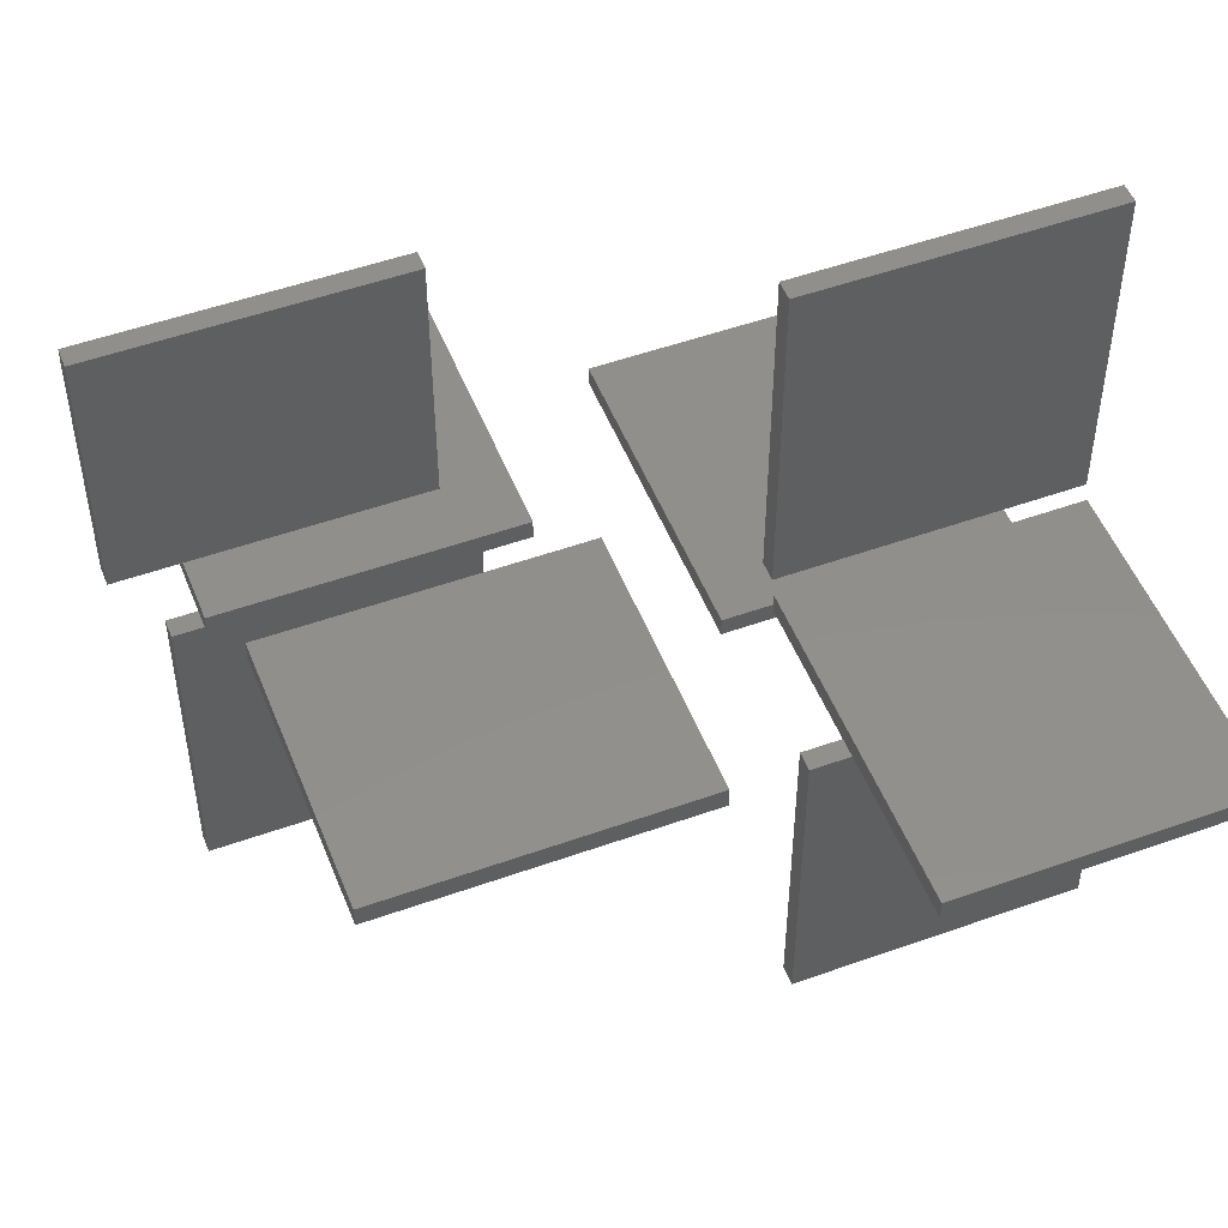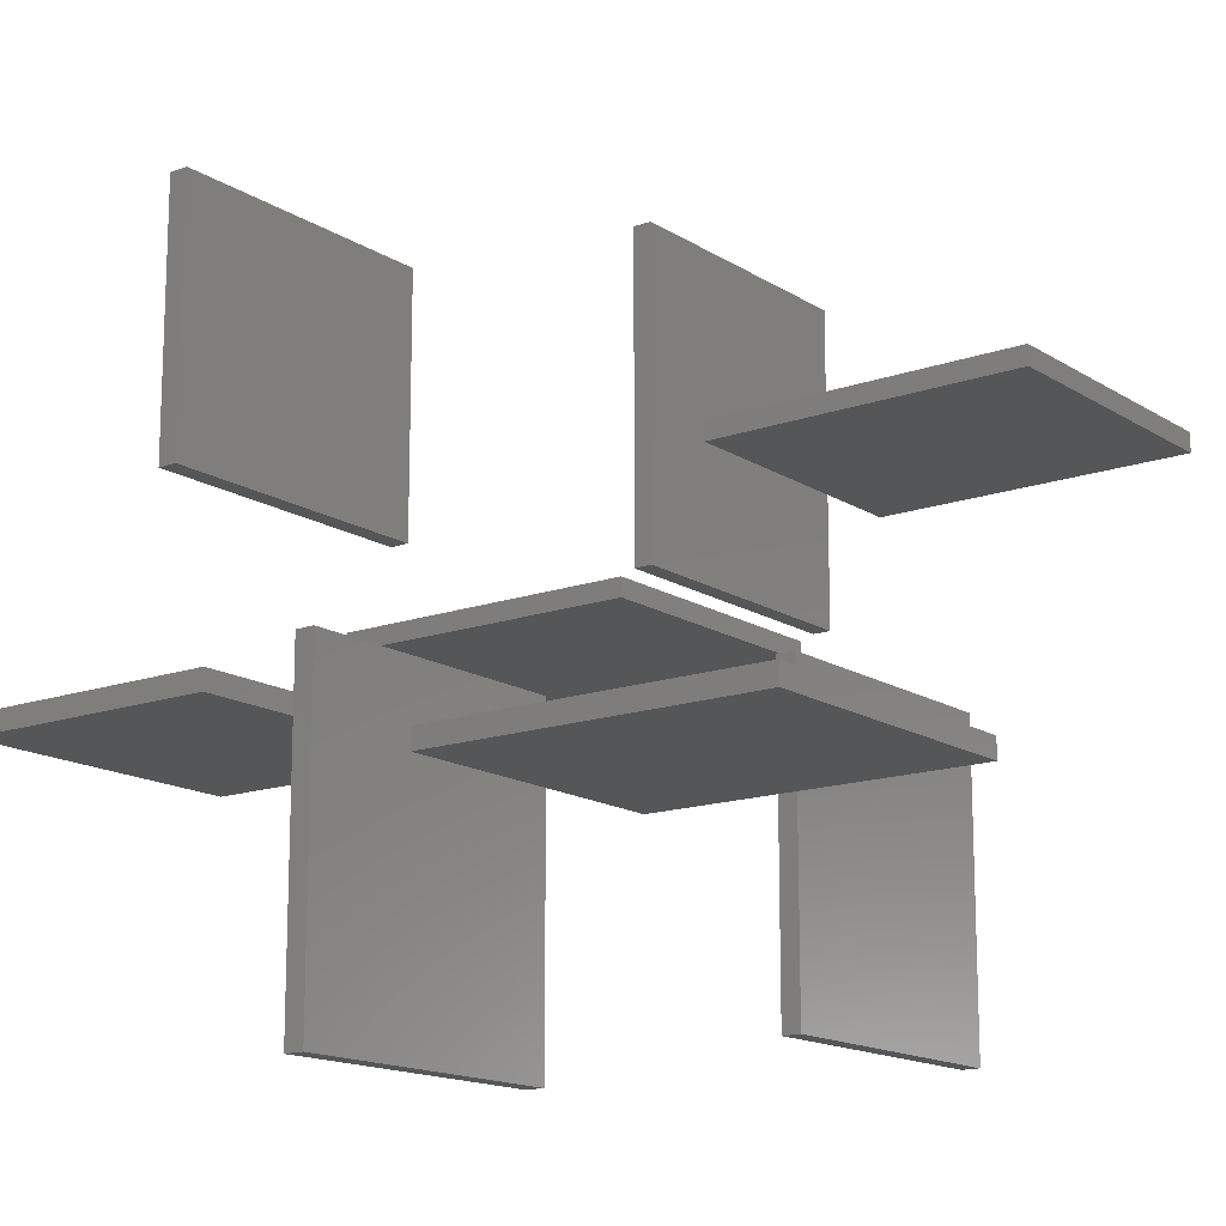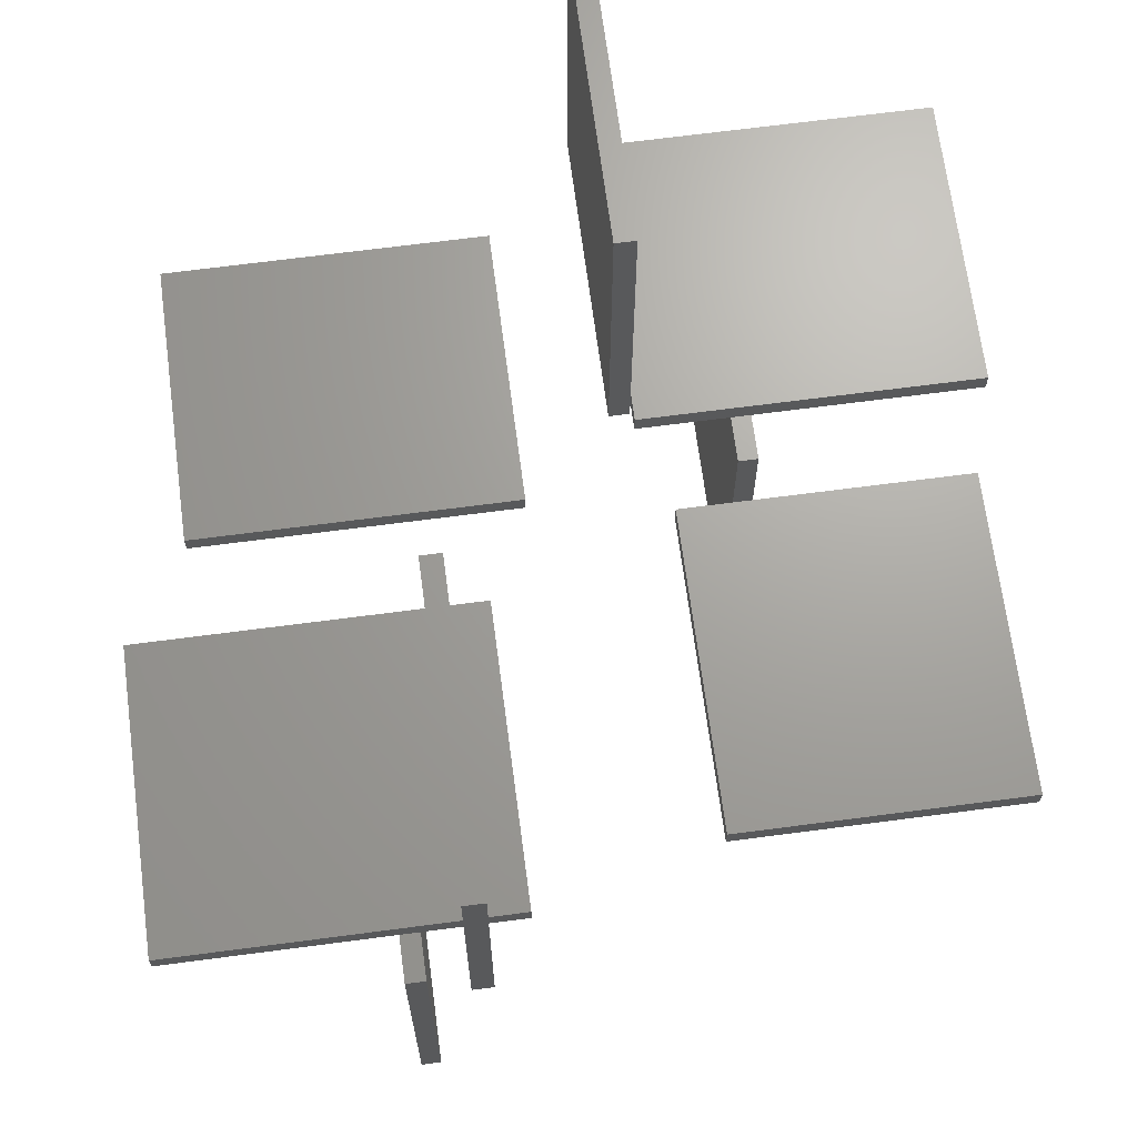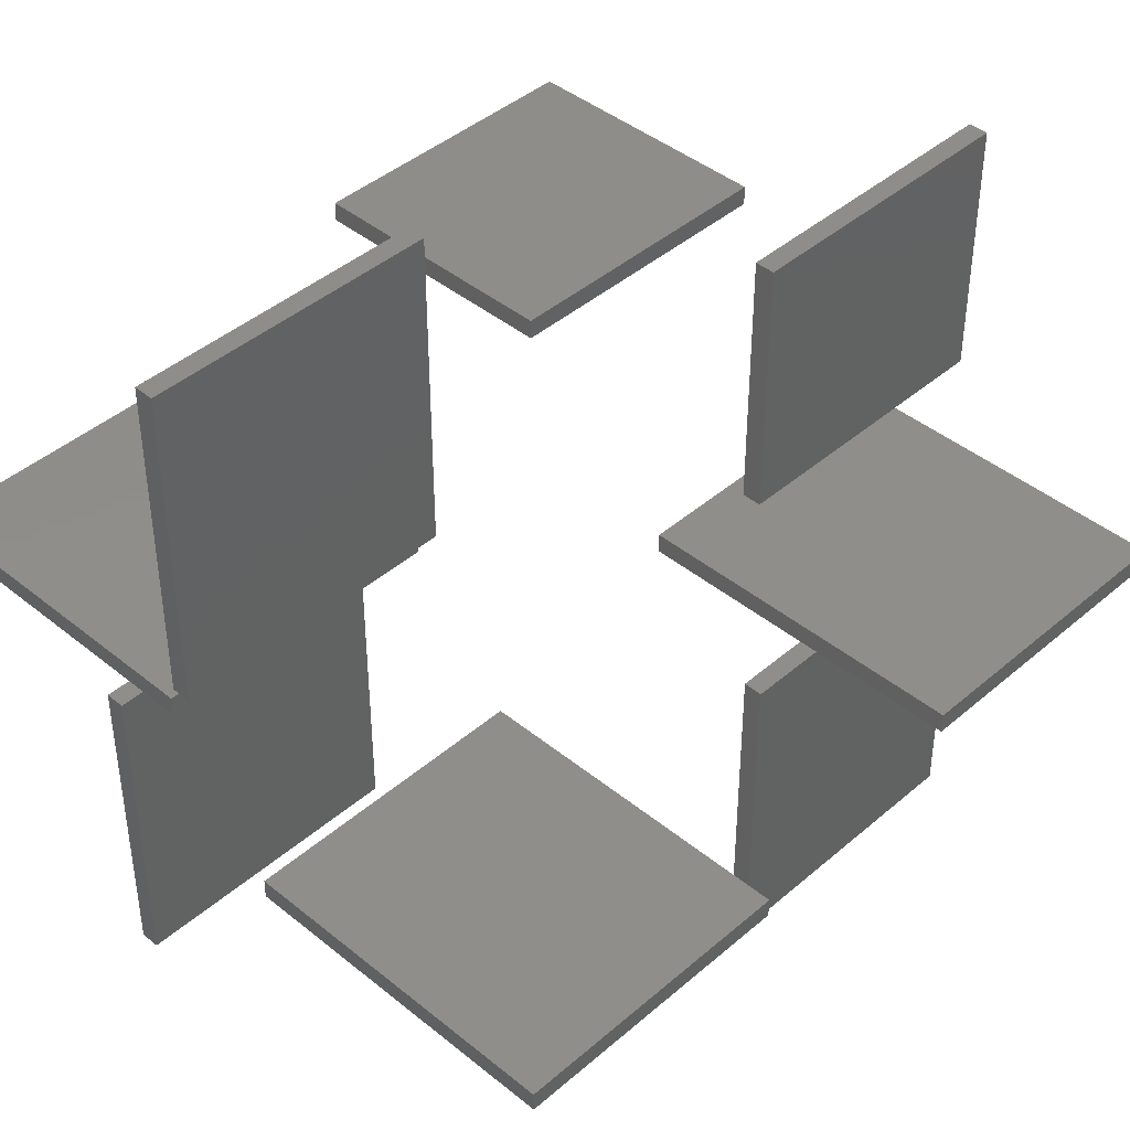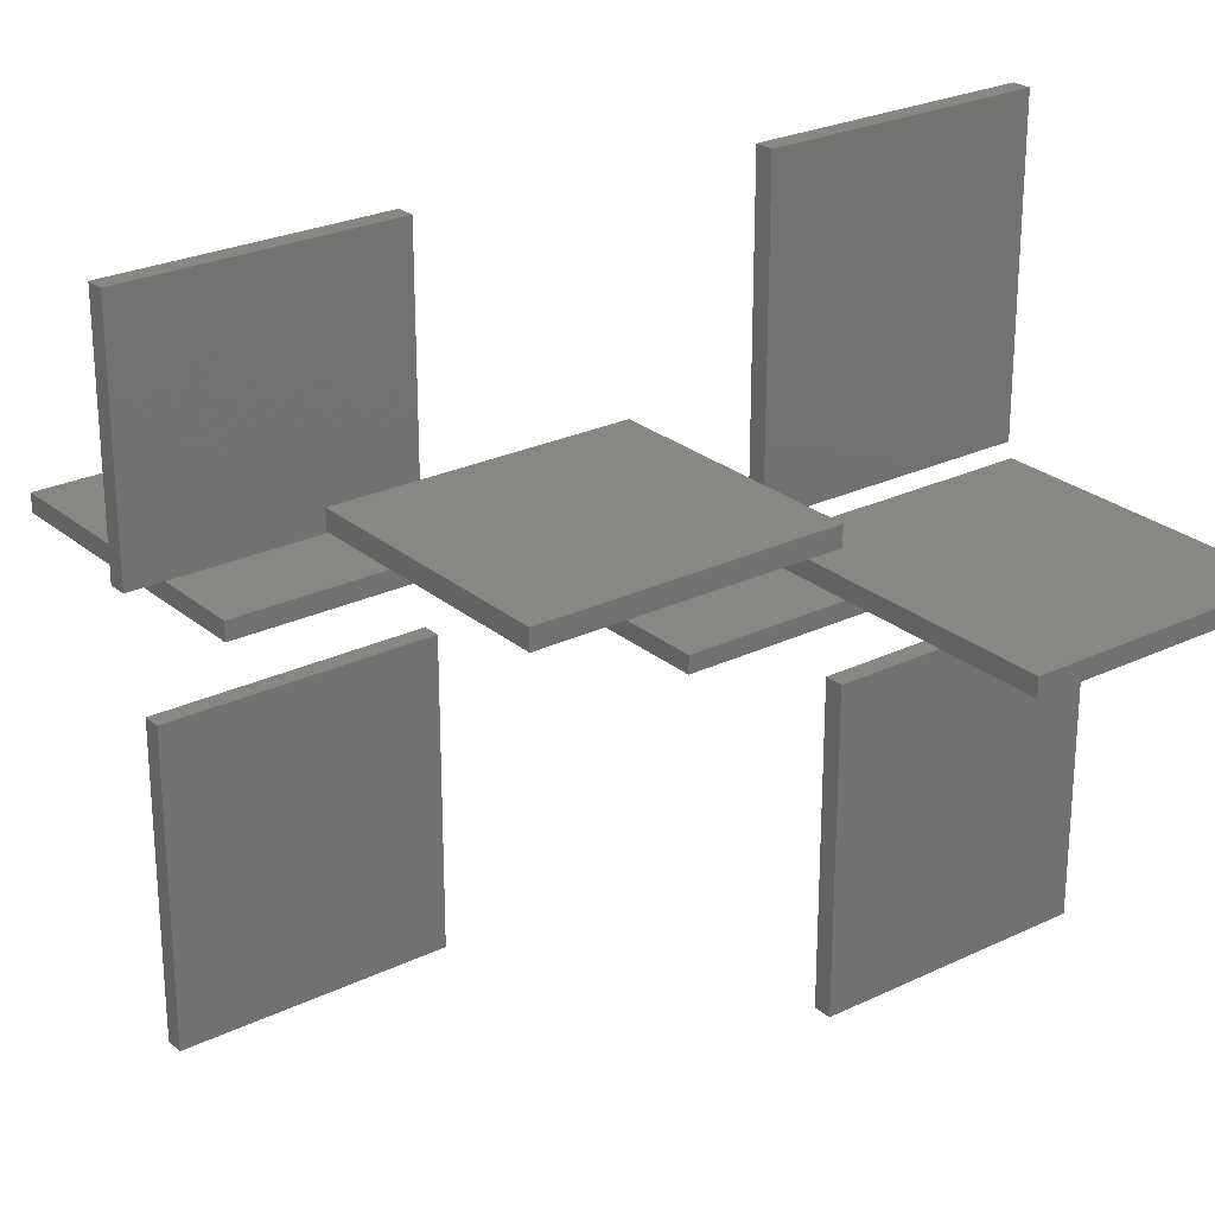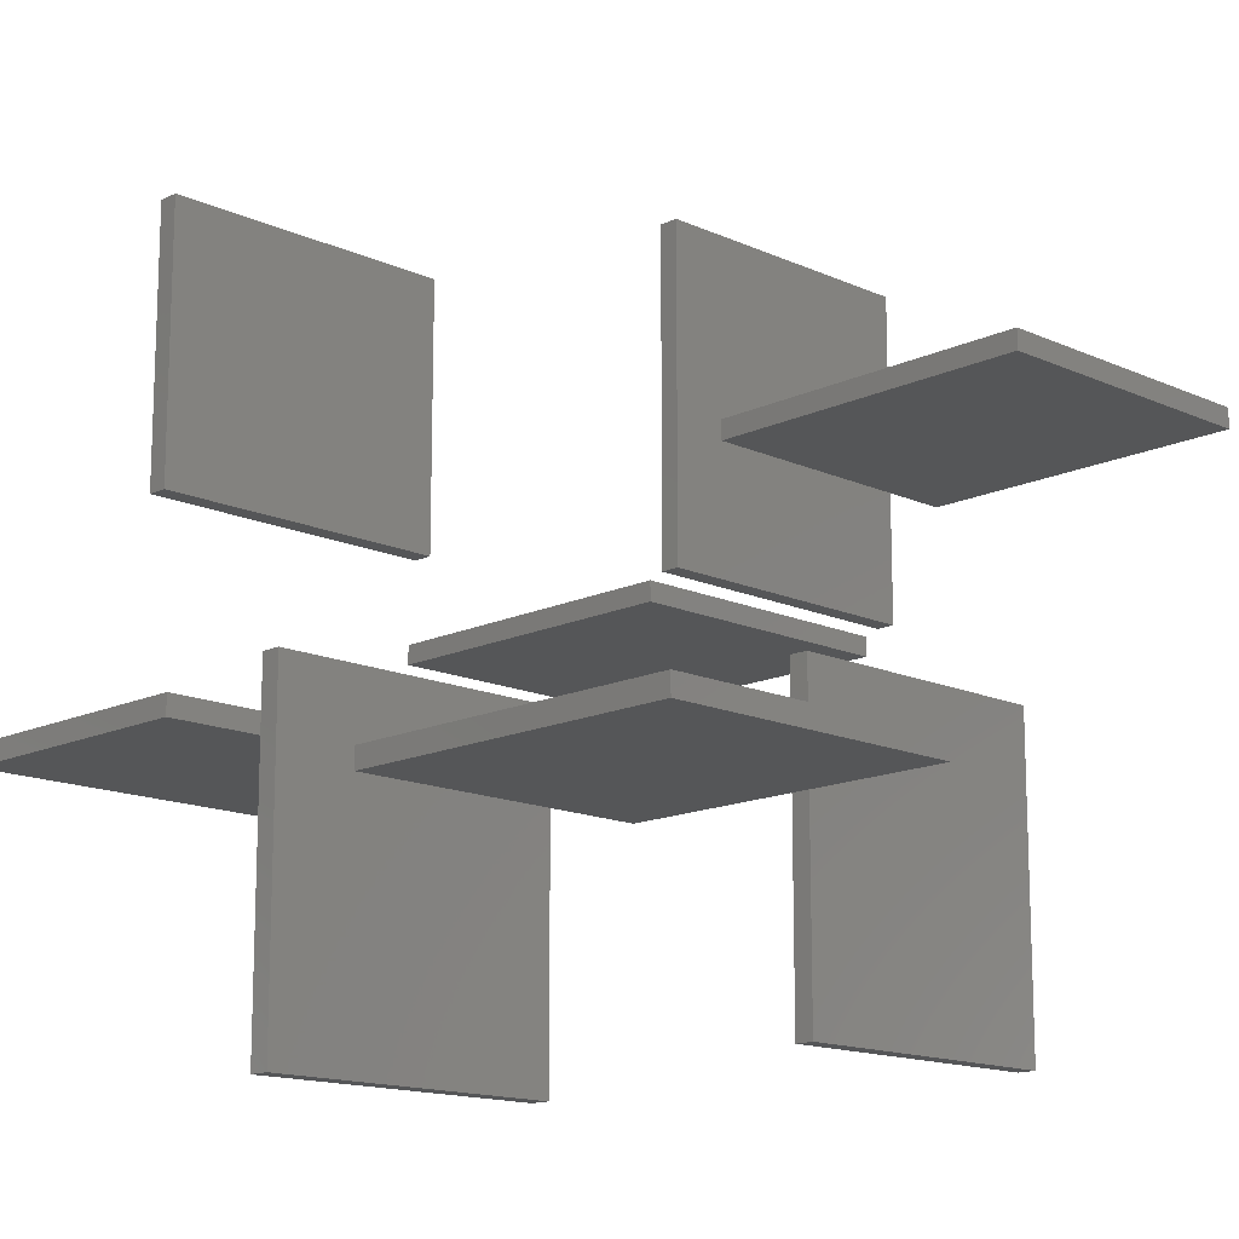
<metadata>
{"format":"stl","ext":"stl","renderer":"f3d","projection":"perspective","resolution":1024,"background":"white","views":[{"elev":51.0,"azim":-21.3,"up":"+Y"},{"elev":-15.2,"azim":-52.9,"up":"+Z"},{"elev":67.9,"azim":-97.5,"up":"+Y"},{"elev":42.5,"azim":134.2,"up":"+Y"},{"elev":25.6,"azim":-37.5,"up":"+Y"},{"elev":-14.7,"azim":-44.4,"up":"+Z"}]}
</metadata>
<code>
# stl→obj: 64 verts, 96 faces
v -18 -18 -8
v -18 -18 -12
v -77 -18 -12
v -77 -18 -8
v -88 68 0
v -29 15 0
v -88 15 0
v -29 68 0
v -88 15 4
v -29 15 4
v -88 68 4
v -29 68 4
v 76 10 110
v 76 6 110
v 76 6 43
v 76 10 43
v 76 -21 22
v 76 -25 22
v 76 -25 -45
v 76 -21 -45
v 76 13 42
v 76 13 38
v 76 80 38
v 76 80 42
v -15 9 12
v -15 5 12
v -15 5 -55
v -15 9 -55
v -15 41 98
v -15 37 98
v -15 37 45
v -15 41 45
v 17 6 43
v 17 6 110
v 73 -75 67
v 73 -75 63
v 73 -8 63
v 73 -8 67
v 17 10 110
v 17 10 43
v 14 -75 63
v 14 -8 63
v 17 13 42
v 17 80 42
v 17 -25 22
v 17 -25 -45
v 17 -21 -45
v 17 -21 22
v 17 13 38
v 17 80 38
v -77 -85 -12
v -77 -85 -8
v -74 5 12
v -74 9 -55
v -74 5 -55
v -18 -85 -12
v -18 -85 -8
v -74 37 98
v -74 37 45
v -74 41 98
v 14 -8 67
v 14 -75 67
v -74 9 12
v -74 41 45
f 1 2 3
f 1 3 4
f 5 6 7
f 8 6 5
f 6 9 7
f 9 6 10
f 5 11 8
f 12 8 11
f 13 14 15
f 13 15 16
f 17 18 19
f 17 19 20
f 21 22 23
f 21 23 24
f 25 26 27
f 25 27 28
f 29 30 31
f 29 31 32
f 16 15 33
f 13 34 14
f 35 36 37
f 35 37 38
f 16 39 13
f 39 34 13
f 16 33 40
f 36 41 42
f 36 42 37
f 35 41 36
f 39 16 40
f 38 37 42
f 43 21 44
f 24 44 21
f 18 45 46
f 18 46 19
f 20 47 48
f 20 48 17
f 20 19 46
f 20 46 47
f 48 45 18
f 48 18 17
f 22 49 50
f 22 50 23
f 22 21 49
f 43 49 21
f 24 23 50
f 44 24 50
f 12 10 6
f 6 8 12
f 4 3 51
f 4 51 52
f 1 4 52
f 53 54 55
f 56 51 3
f 56 3 2
f 56 52 51
f 57 56 2
f 57 2 1
f 26 53 27
f 53 55 27
f 25 53 26
f 30 58 59
f 30 59 31
f 32 60 29
f 32 31 59
f 60 58 30
f 60 30 29
f 1 52 57
f 28 27 55
f 28 55 54
f 52 56 57
f 54 25 28
f 61 42 41
f 61 41 62
f 62 35 61
f 38 61 35
f 62 41 35
f 38 42 61
f 34 39 33
f 40 33 39
f 47 46 45
f 47 45 48
f 44 50 49
f 44 49 43
f 14 34 33
f 14 33 15
f 11 5 7
f 11 7 9
f 54 53 63
f 58 60 64
f 58 64 59
f 25 54 63
f 63 53 25
f 32 64 60
f 32 59 64
f 12 9 10
f 12 11 9

</code>
